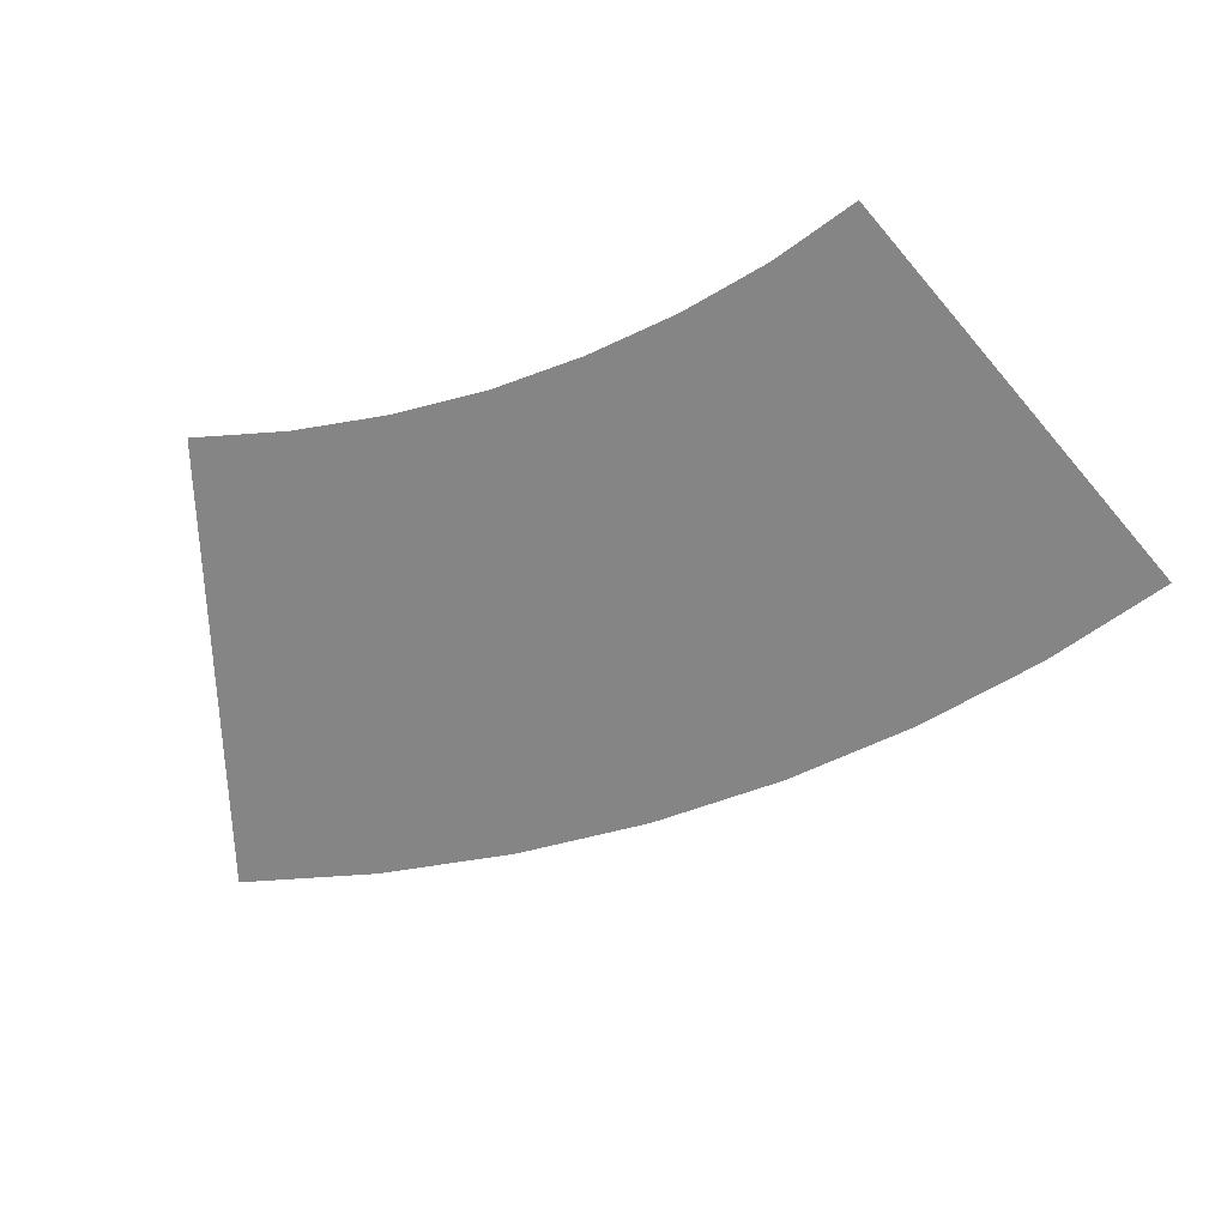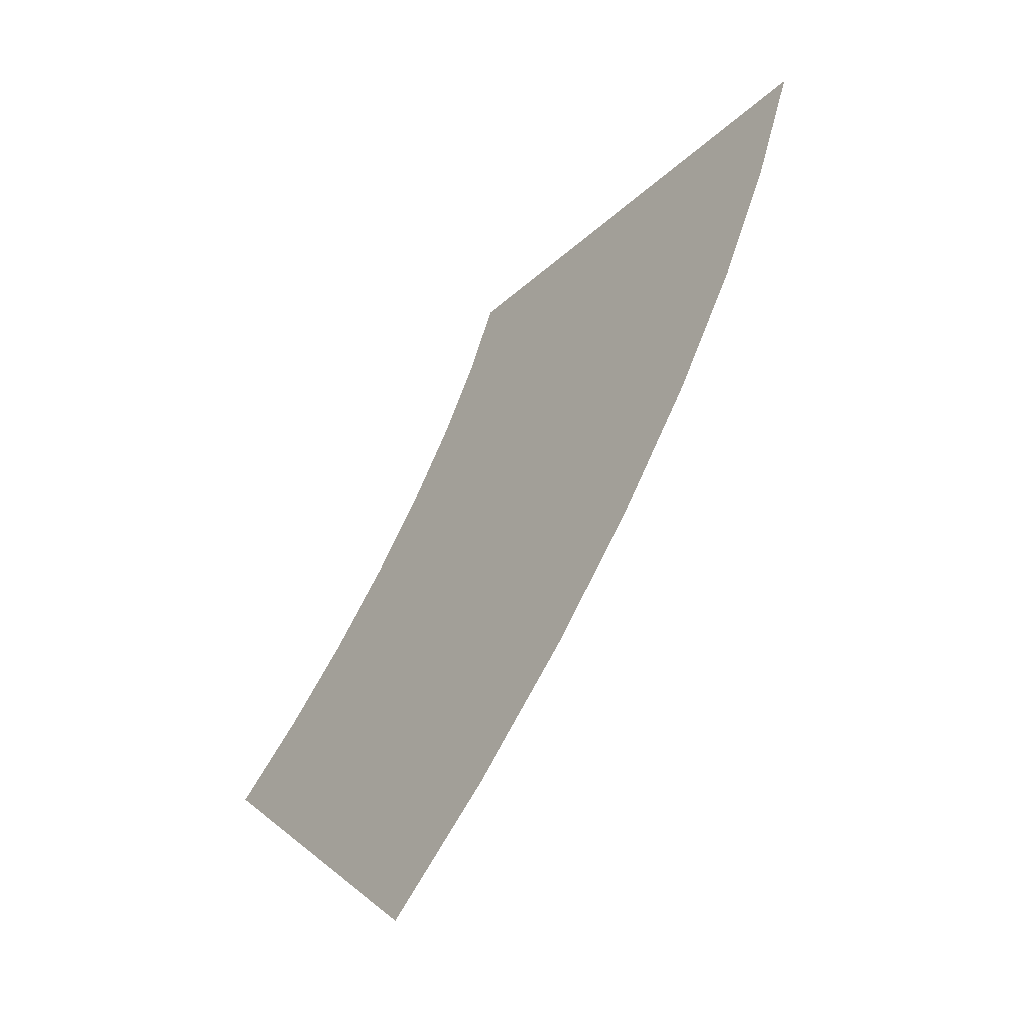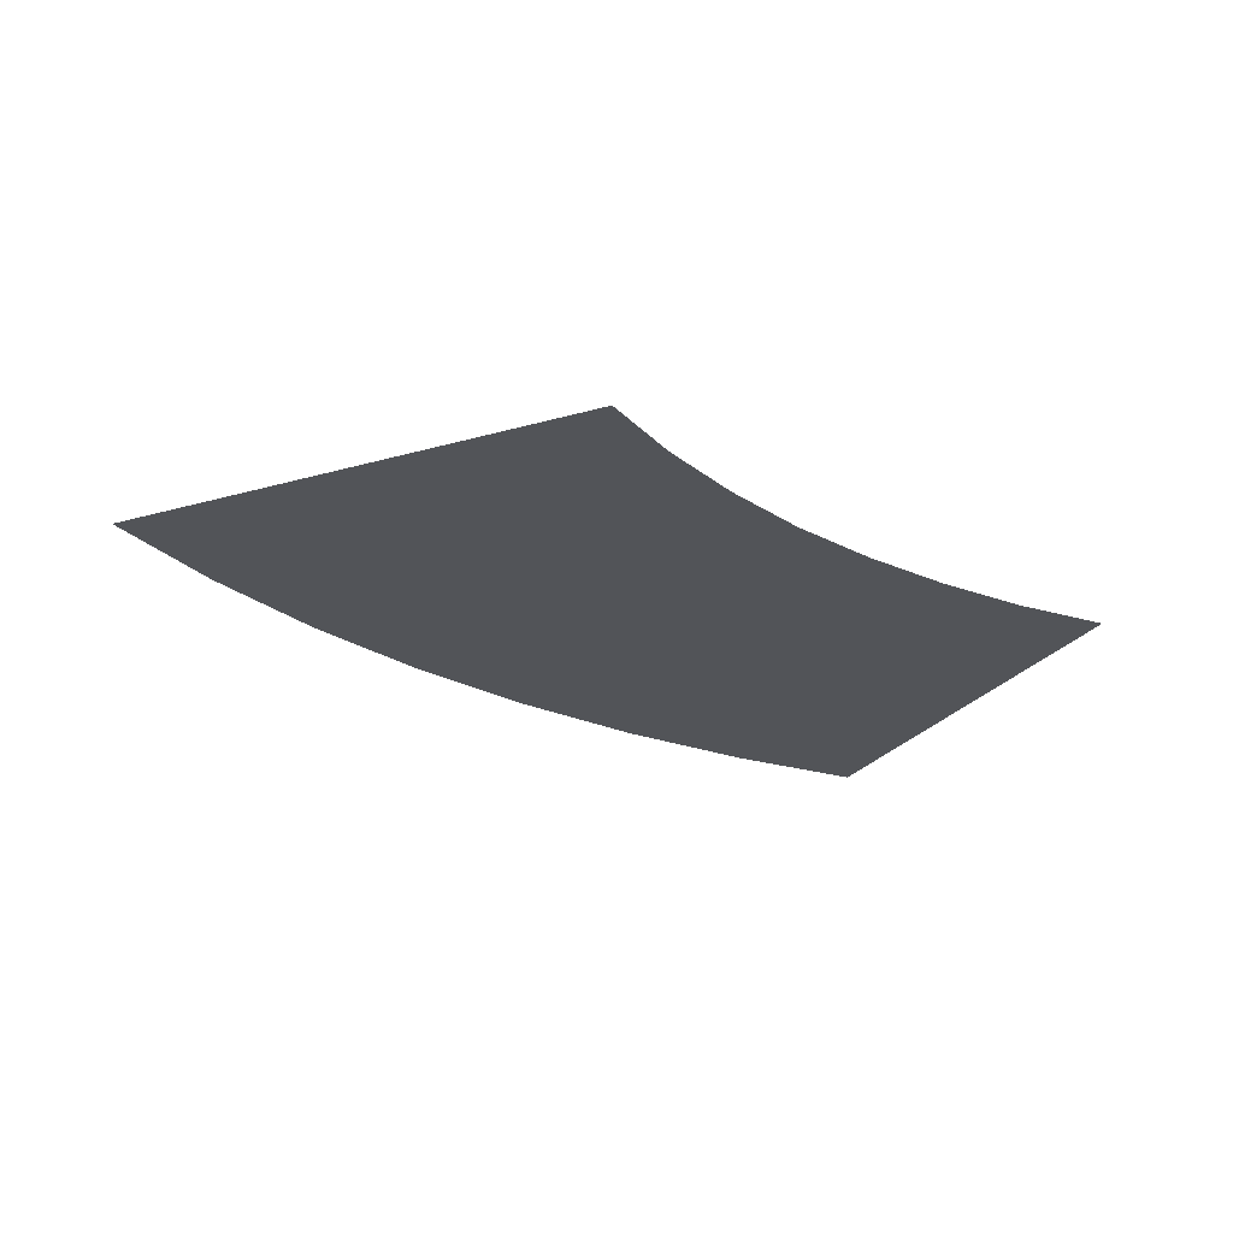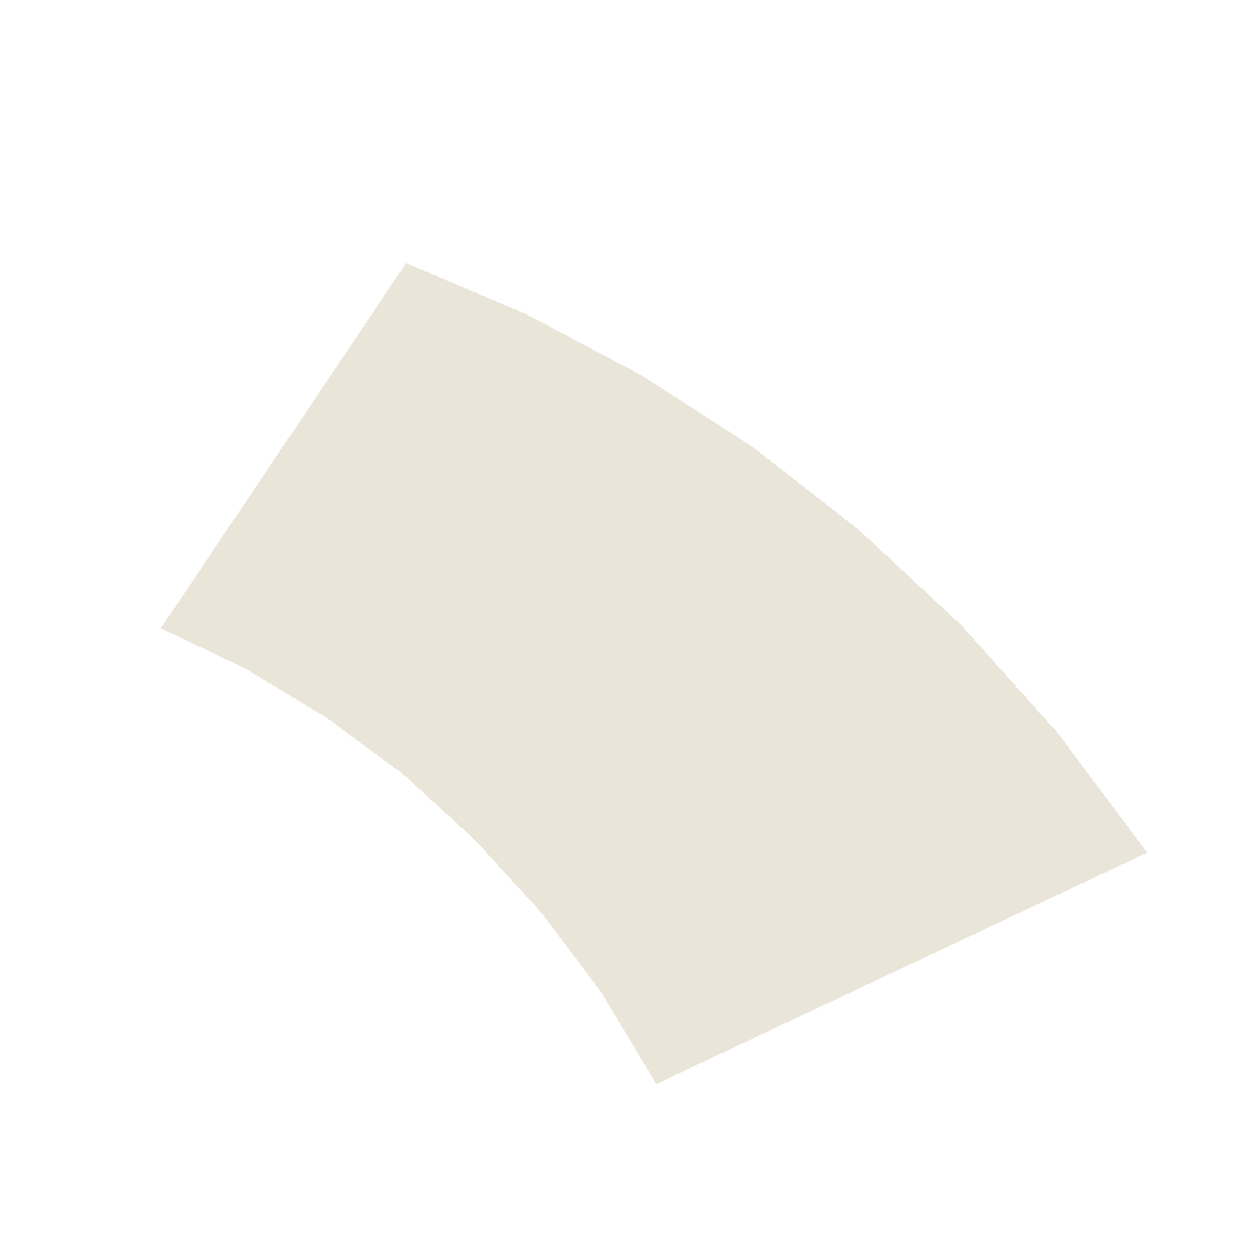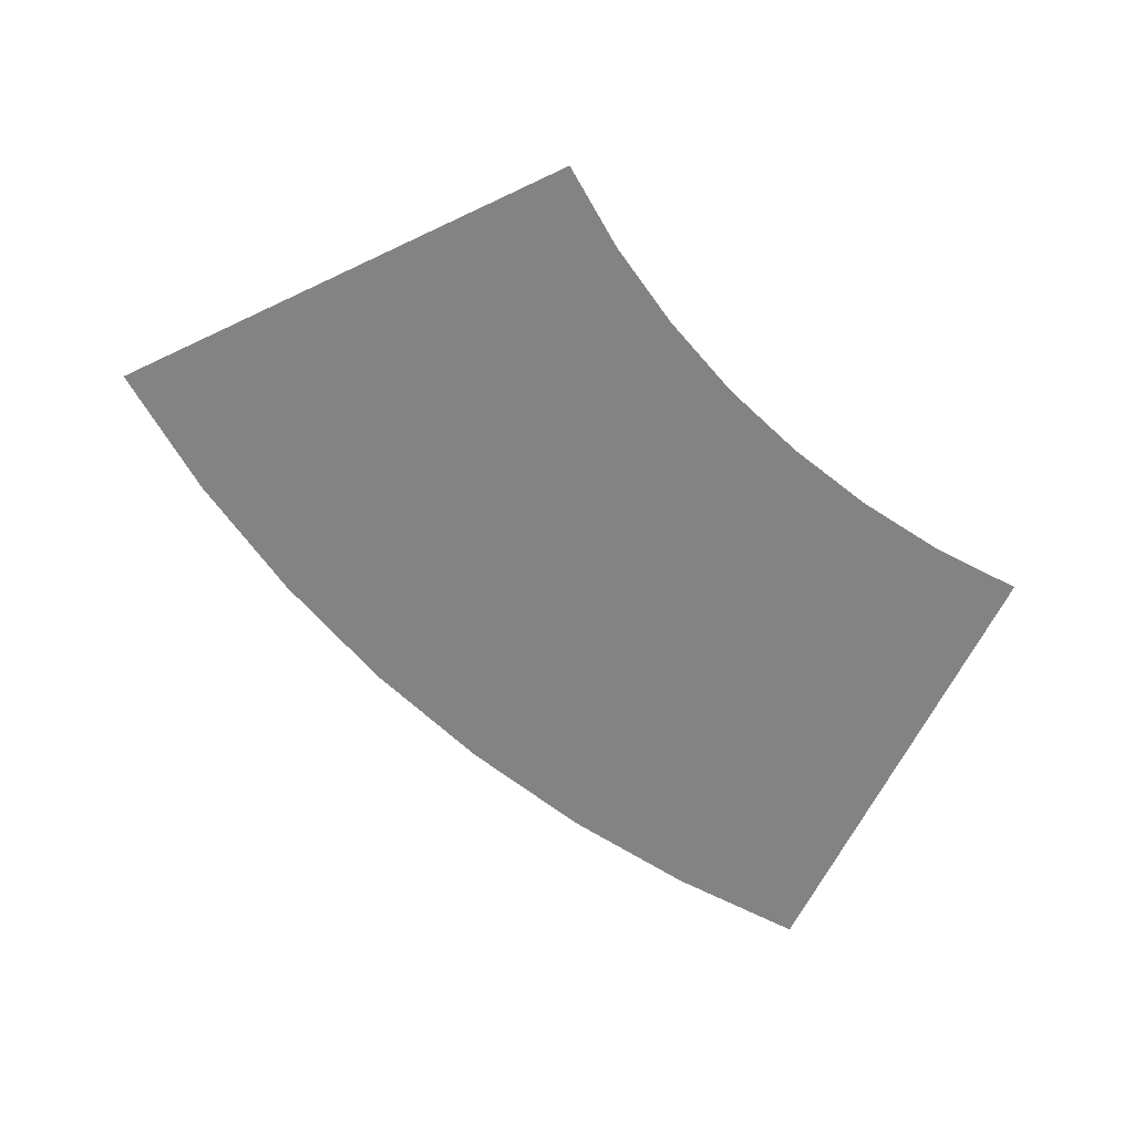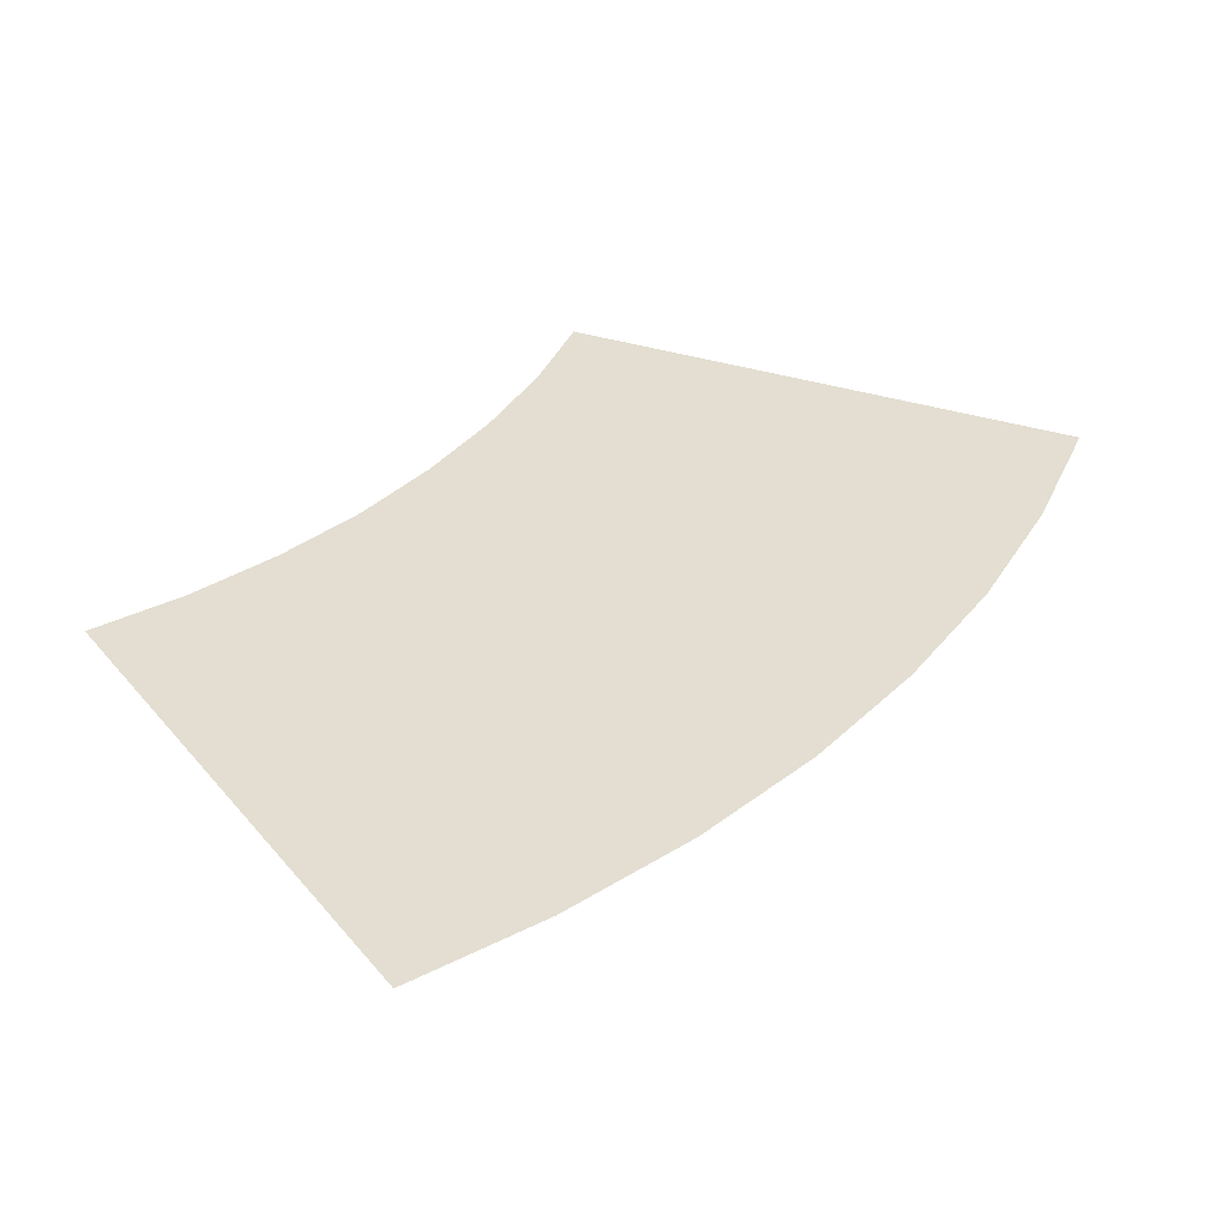
<metadata>
{"format":"obj","ext":"obj","renderer":"f3d","projection":"perspective","resolution":1024,"background":"white","views":[{"elev":-61.9,"azim":147.6,"up":"+Z"},{"elev":-56.5,"azim":-130.7,"up":"+Y"},{"elev":-22.8,"azim":83.1,"up":"+Z"},{"elev":58.0,"azim":171.5,"up":"+Z"},{"elev":-61.1,"azim":82.3,"up":"+Z"},{"elev":-54.5,"azim":177.0,"up":"+Y"}]}
</metadata>
<code>
v 19.16 -7.34 0
v 19.16 -7.34 0
v 19.16 -7.34 0
v 28.47 -19.69 0
v 31.64 -12.29 0
v 32.85 -13.19 0
v 30.53 -11.28 0
v 29.51 -10.17 0
v 28.61 -8.96 0
v 27.82 -7.68 0
v 27.15 -6.33 0
v 26.67 -18.35 0
v 26.62 -4.92 0
v 25 -16.84 0
v 23.48 -15.18 0
v 22.13 -13.38 0
v 20.95 -11.46 0
v 19.96 -9.44 0
g _8
f 3 2 1
f 6 5 4
f 5 7 4
f 7 8 4
f 8 9 4
f 9 10 4
f 10 11 4
f 4 11 12
f 11 13 12
f 12 13 14
f 14 13 15
f 15 13 16
f 16 13 17
f 17 13 18
f 1 18 13

</code>
